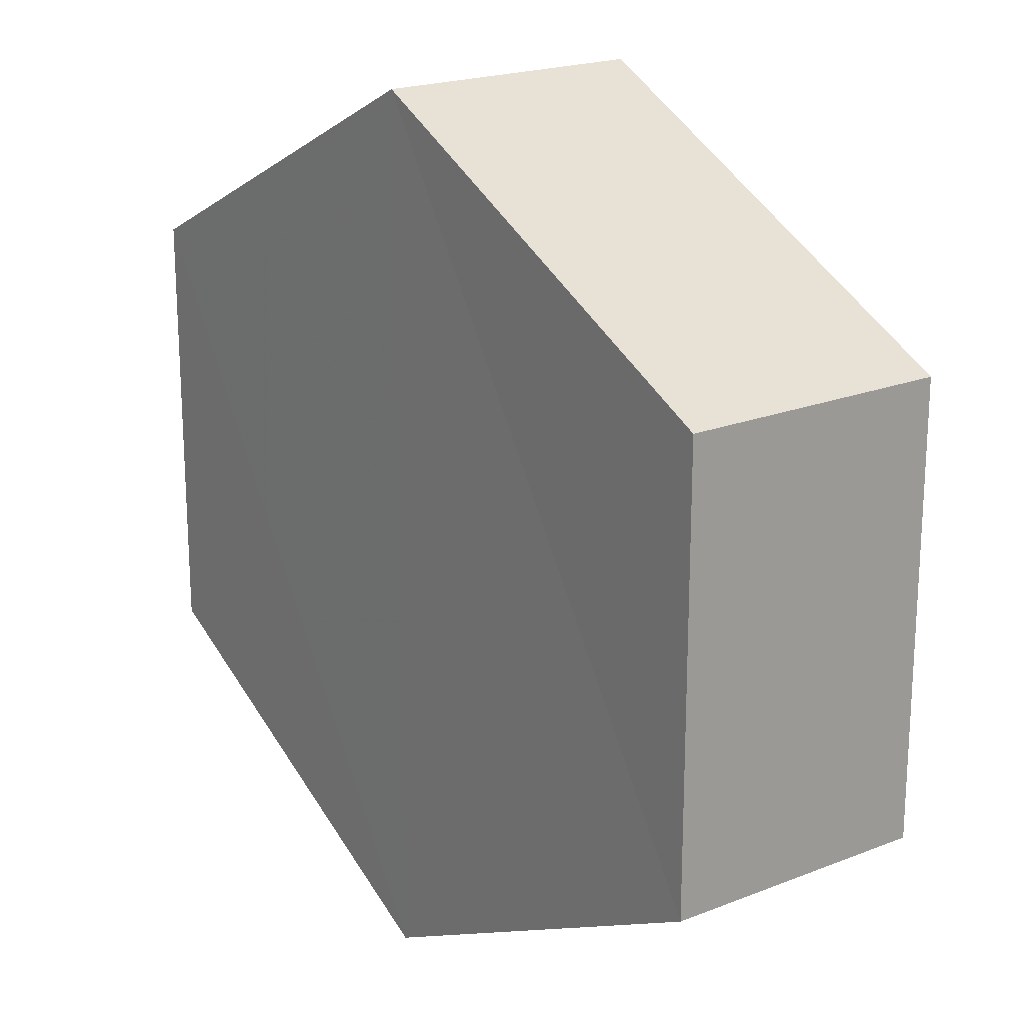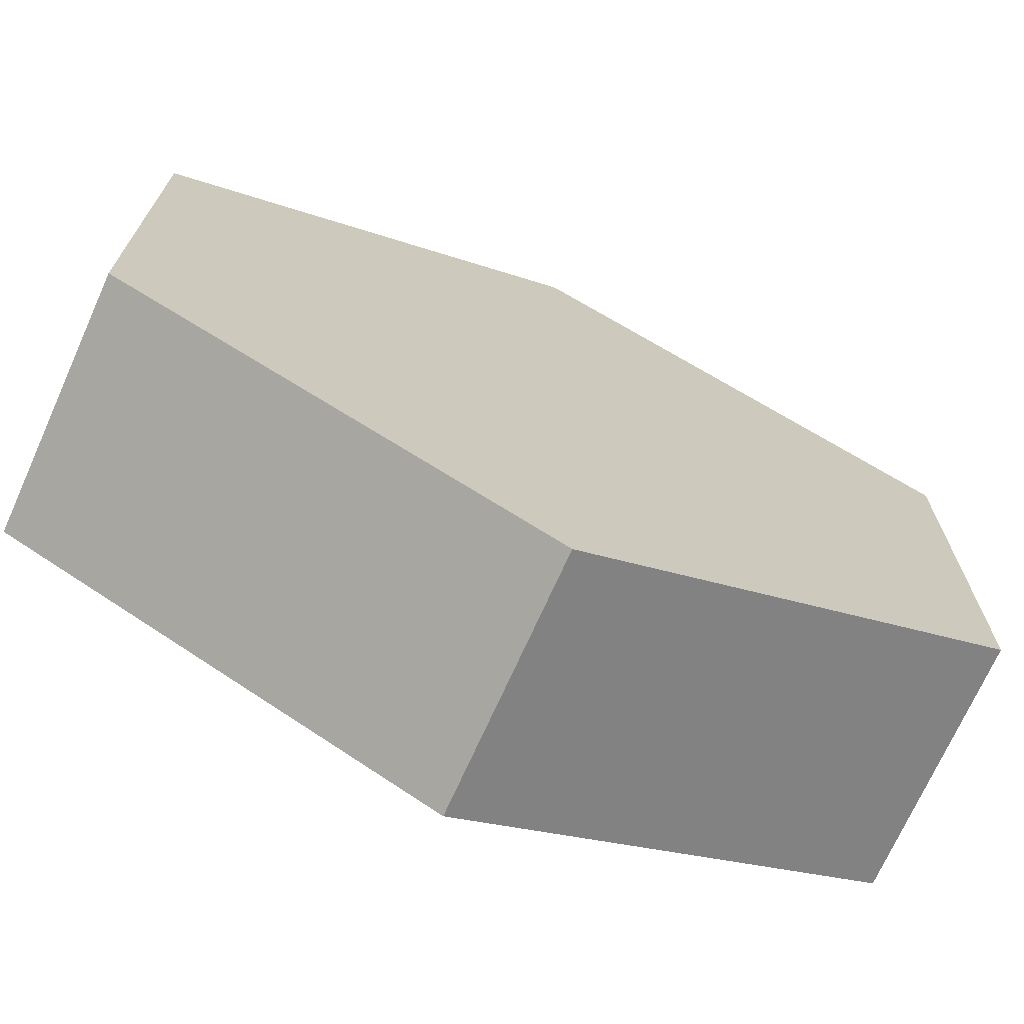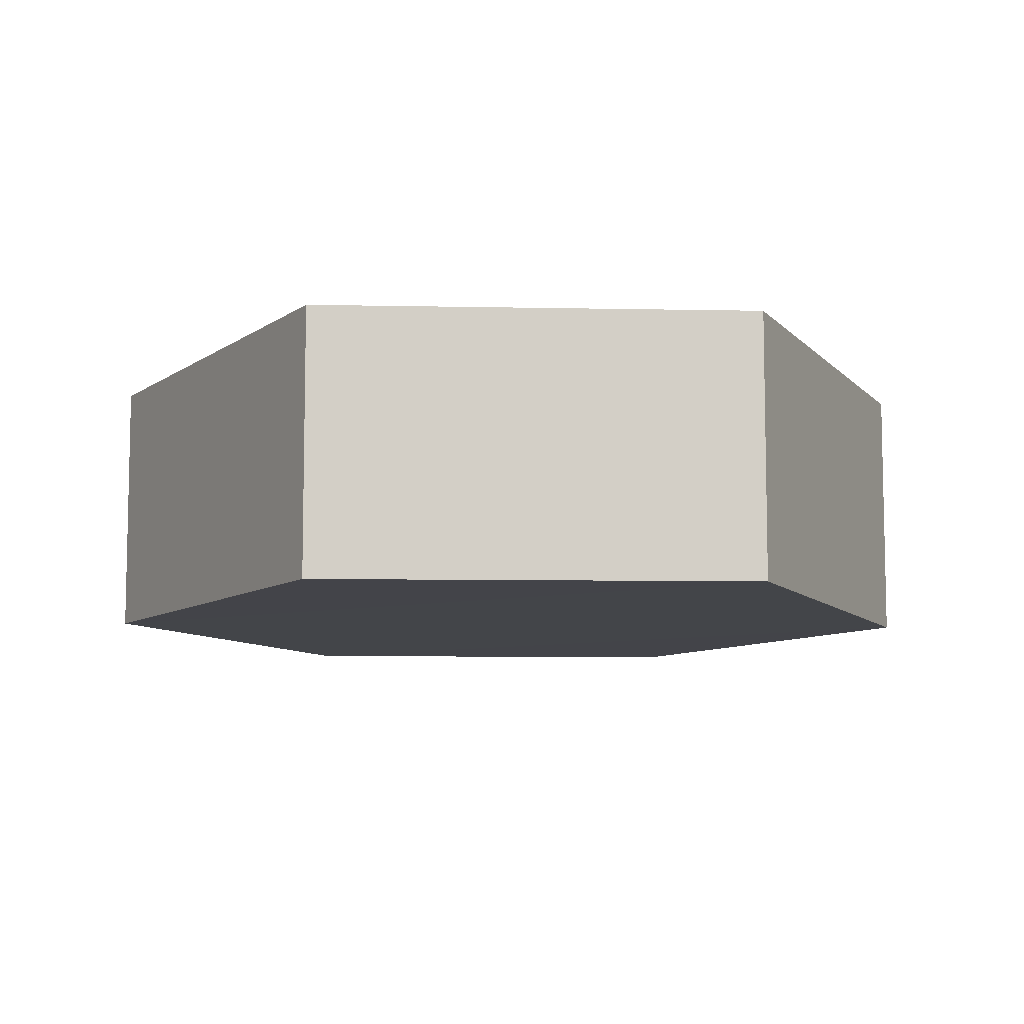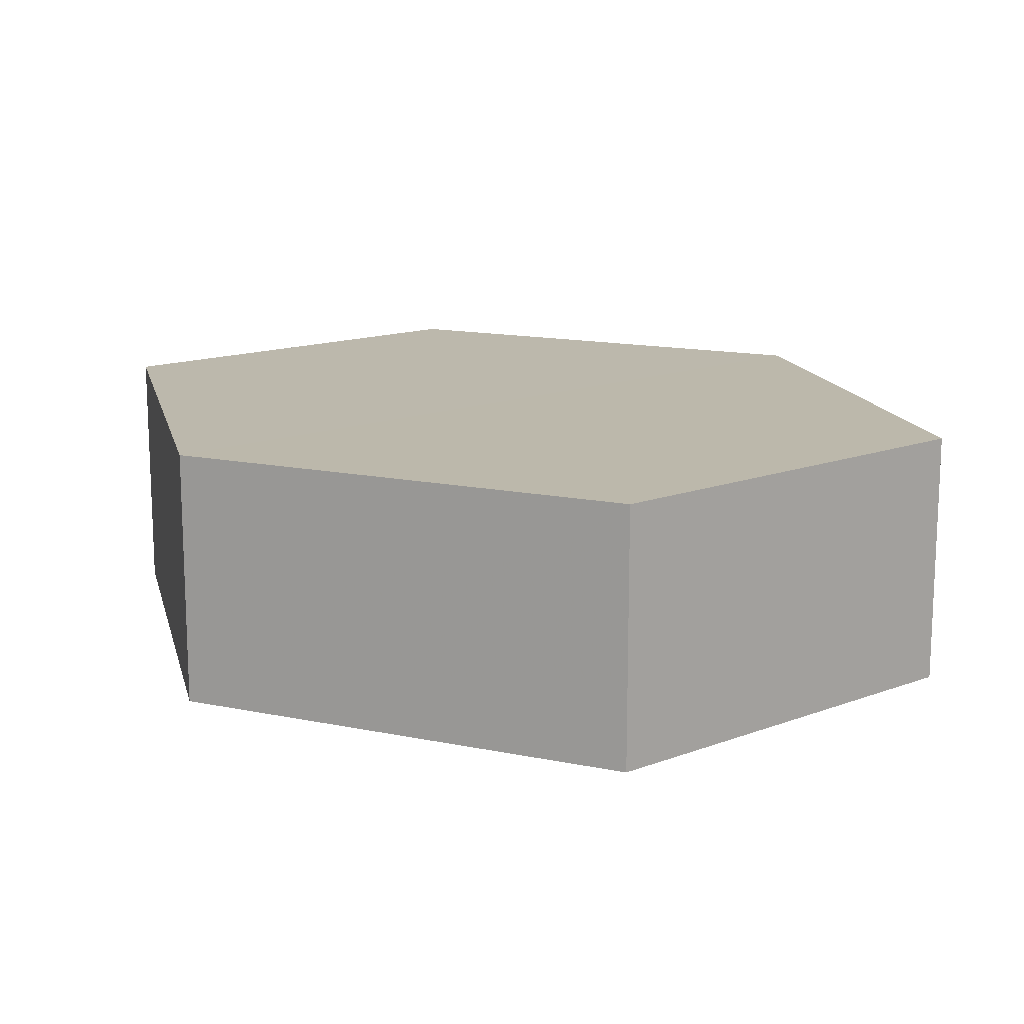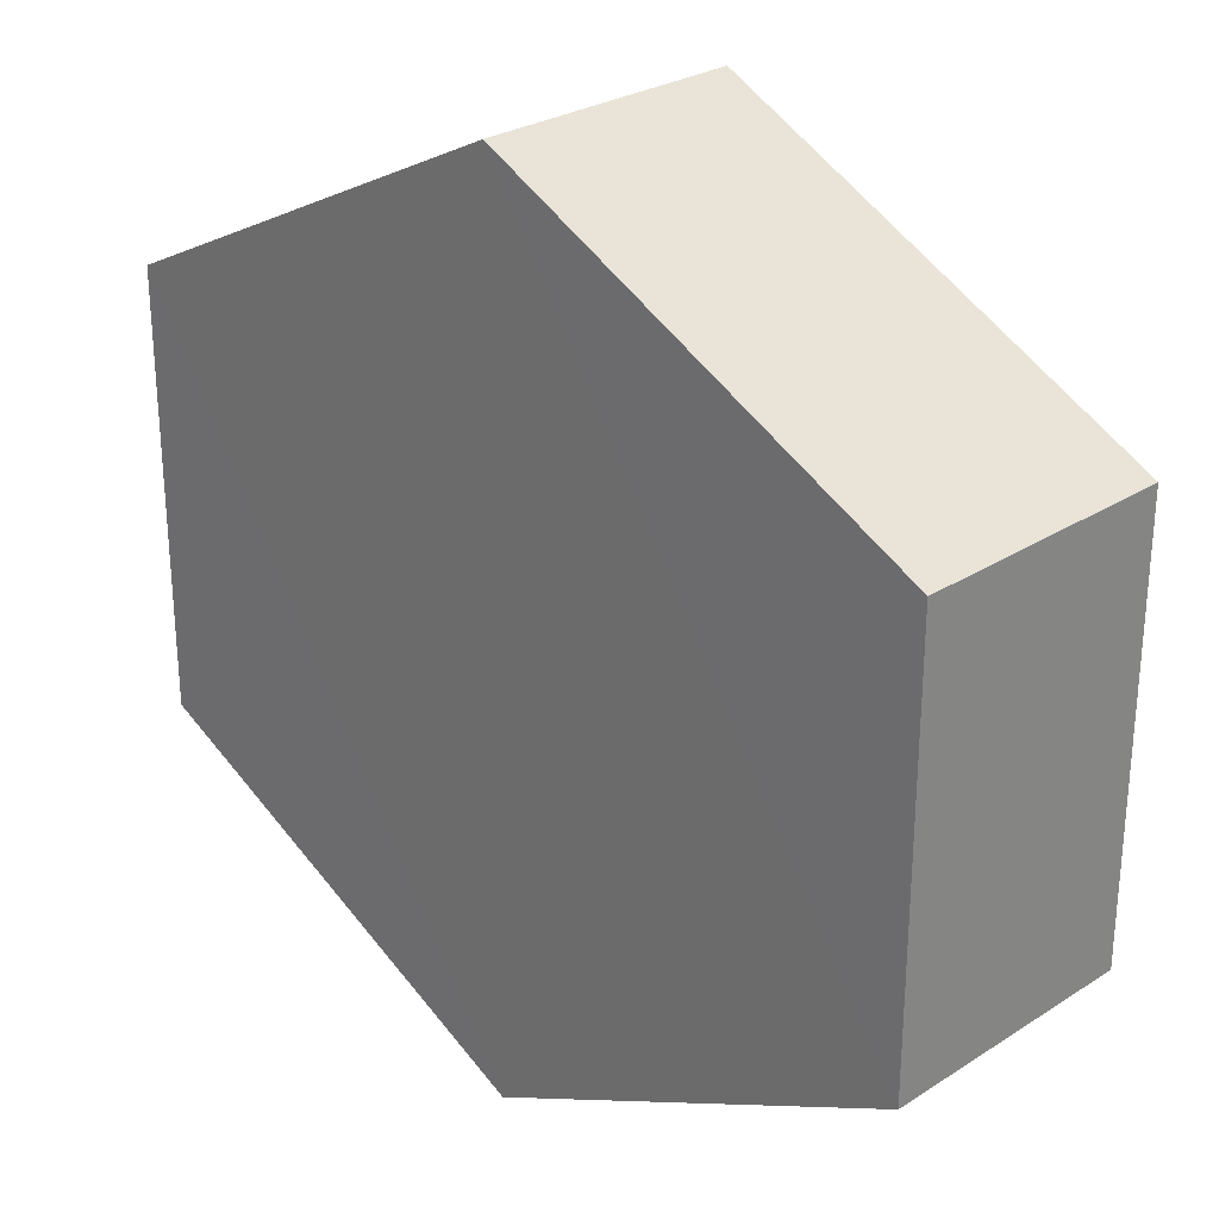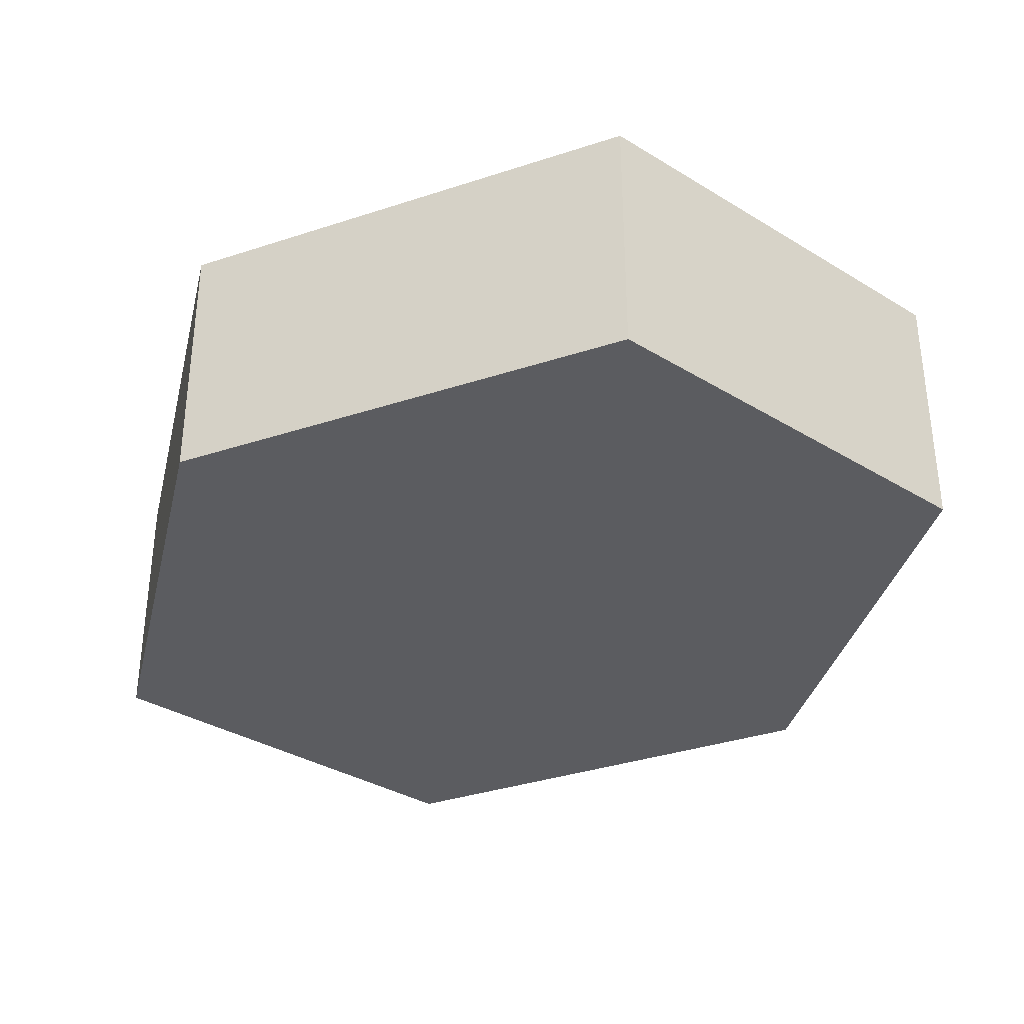
<metadata>
{"format":"obj","ext":"obj","renderer":"f3d","projection":"perspective","resolution":1024,"background":"white","views":[{"elev":19.8,"azim":-125.4,"up":"+Y"},{"elev":-70.8,"azim":-23.9,"up":"+Y"},{"elev":-8.6,"azim":-93.1,"up":"+Z"},{"elev":14.6,"azim":-129.4,"up":"+Z"},{"elev":27.6,"azim":-134.8,"up":"+Y"},{"elev":-34.6,"azim":50.3,"up":"+Z"}]}
</metadata>
<code>
o 7433
v 2230 1897 14.71
v 2230 1897 14.72
v 2230 1897 14.71
v 2230 1897 14.71
v 2230 1897 14.71
v 2230 1897 14.72
v 2230 1897 14.71
v 2230 1897 14.71
v 2230 1897 14.71
v 2230 1897 14.72
v 2230 1897 14.72
v 2230 1897 14.71
v 2230 1897 14.72
v 2230 1897 14.72
v 2230 1897 14.72
v 2230 1897 14.72
v 2230 1897 14.72
v 2230 1897 14.71
v 2230 1897 14.72
v 2230 1897 14.71
v 2230 1897 14.71
v 2230 1897 14.71
v 2230 1897 14.71
v 2230 1897 14.72
v 2230 1897 14.71
v 2230 1897 14.71
v 2230 1897 14.71
v 2230 1897 14.71
v 2230 1897 14.72
v 2230 1897 14.72
v 2230 1897 14.72
v 2230 1897 14.72
v 2230 1897 14.71
v 2230 1897 14.72
v 2230 1897 14.72
v 2230 1897 14.72
f 1 2 3
f 2 4 5
f 6 7 4
f 8 7 9
f 10 6 11
f 10 12 13
f 11 14 15
f 12 16 17
f 18 14 16
f 19 16 14
f 18 20 21
f 19 21 20
f 22 21 23
f 24 20 25
f 26 24 27
f 26 28 22
f 28 29 30
f 31 29 32
f 33 30 34
f 35 33 36

</code>
